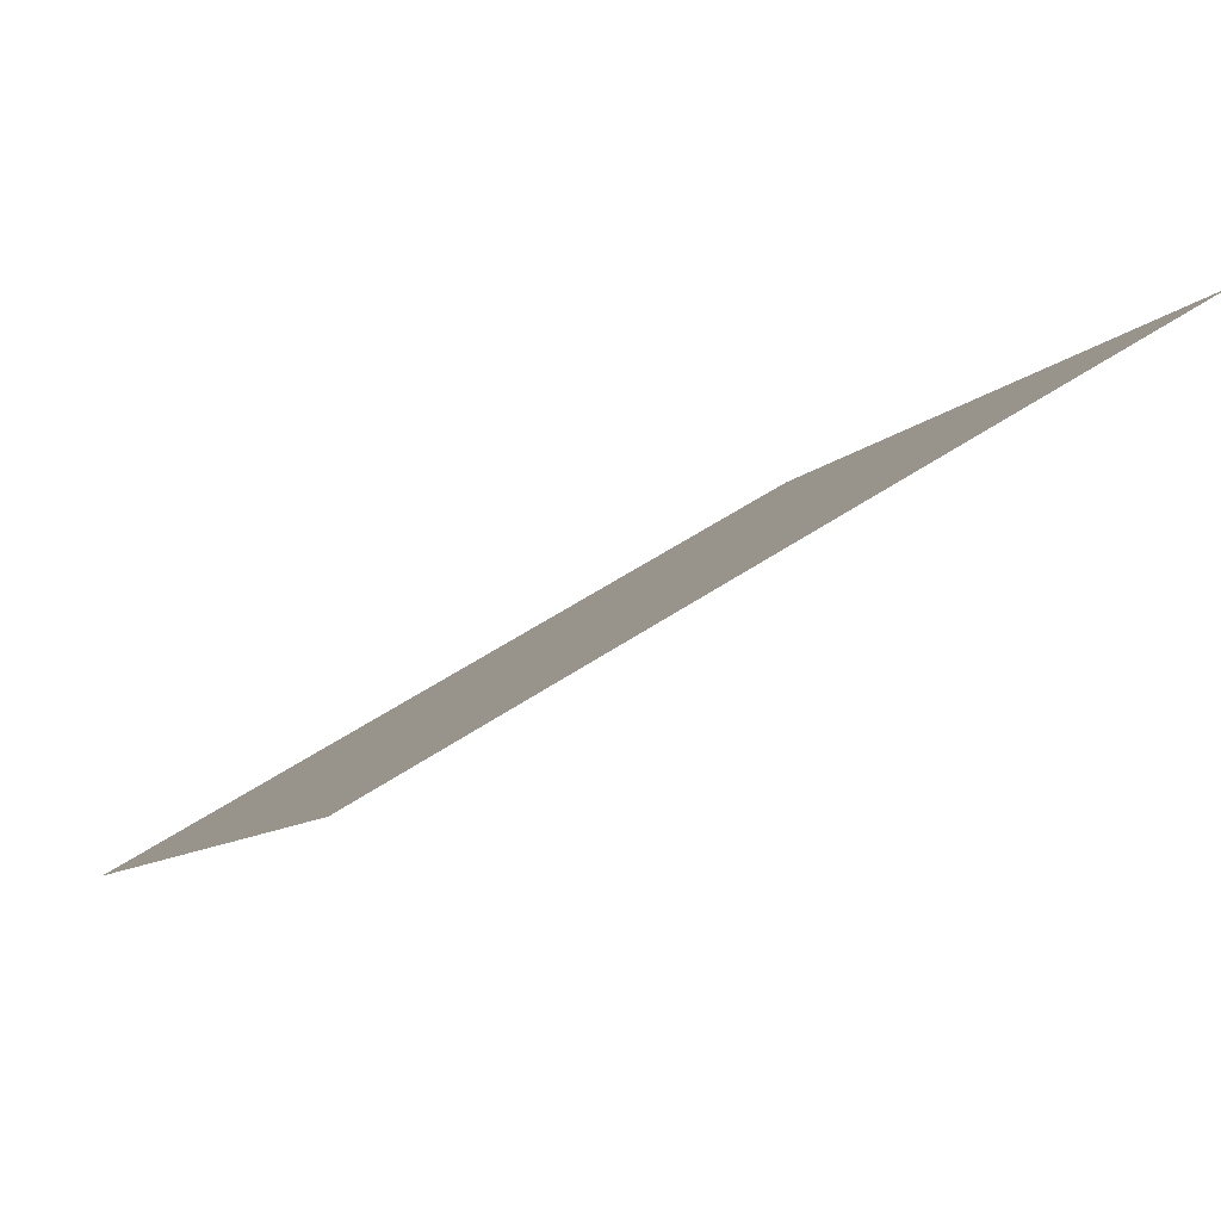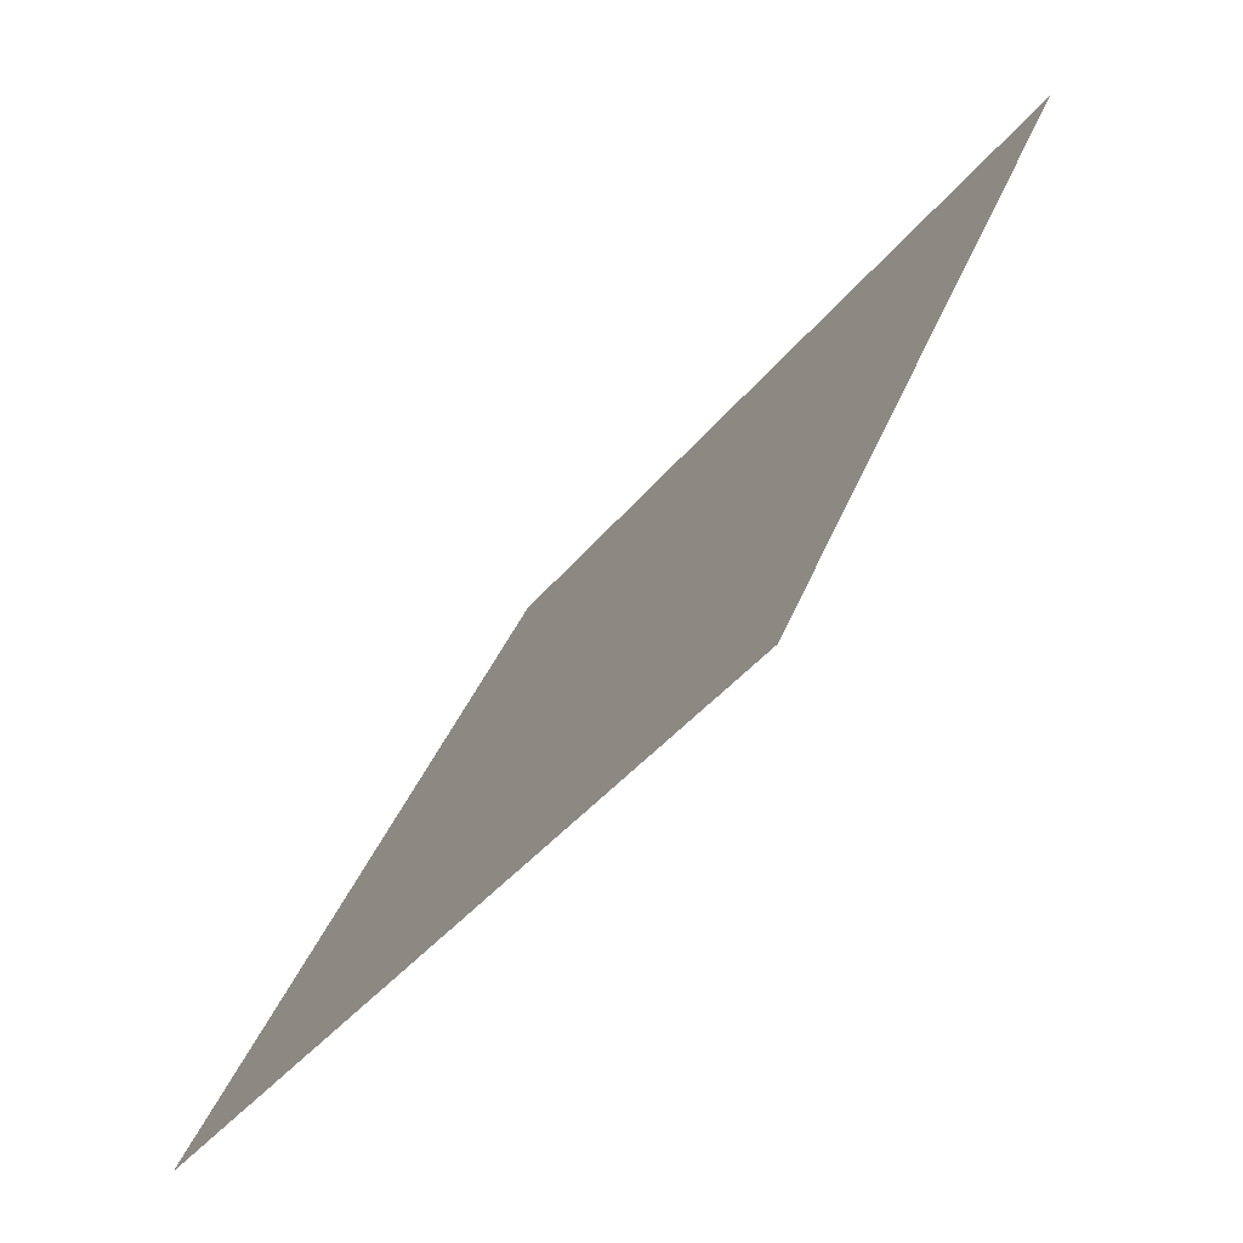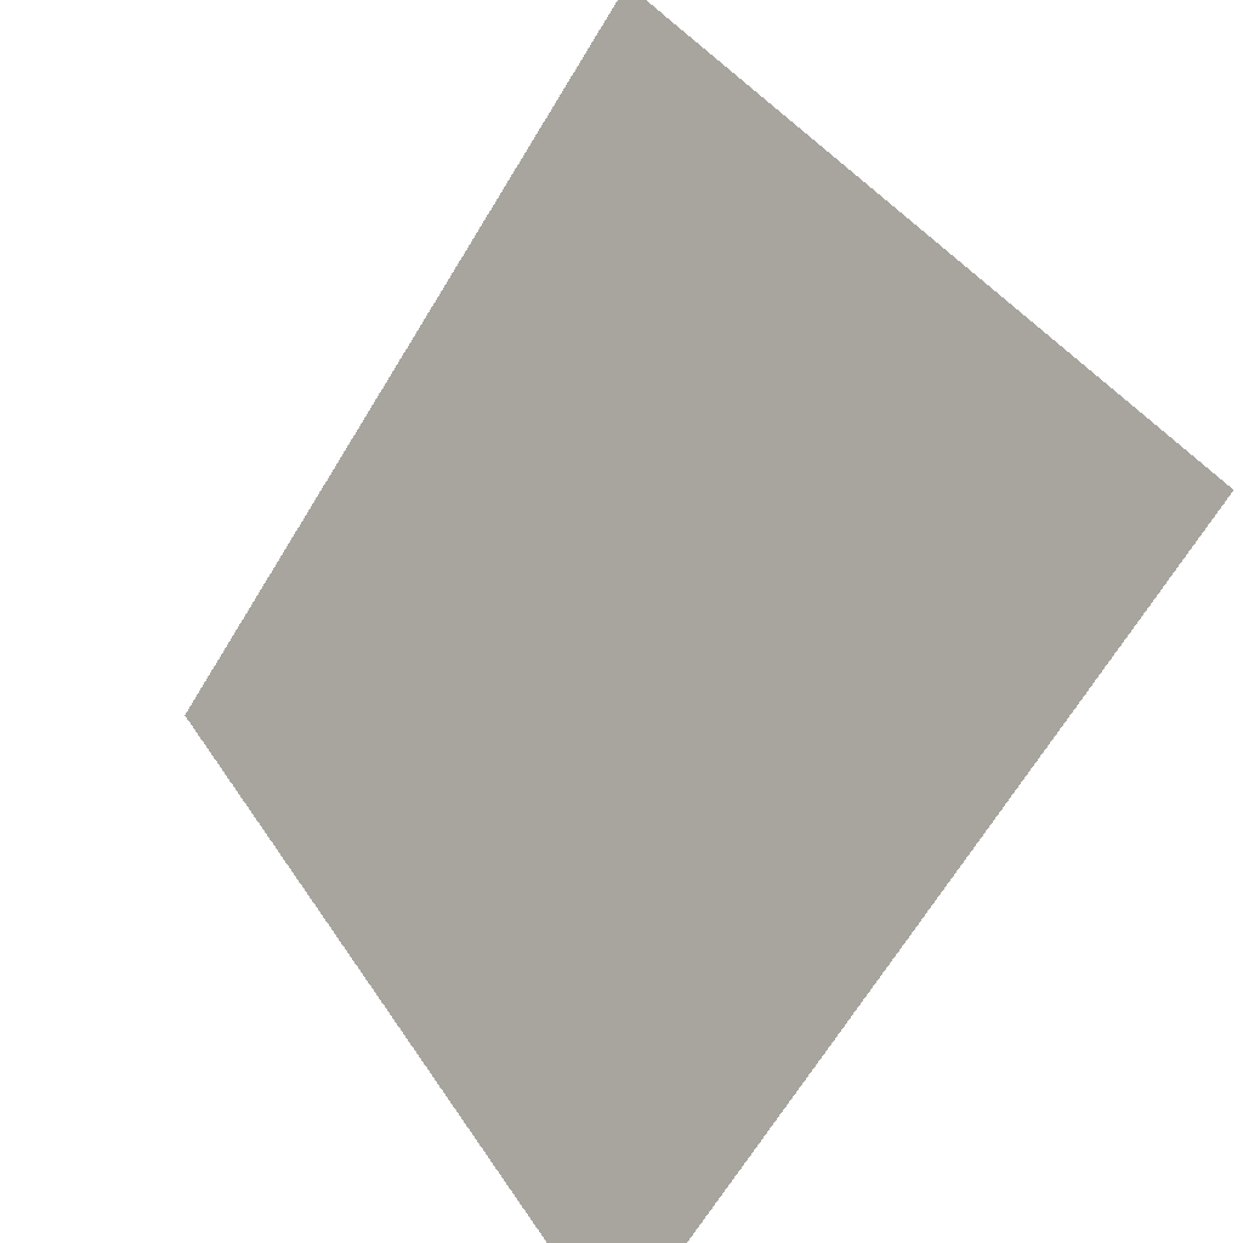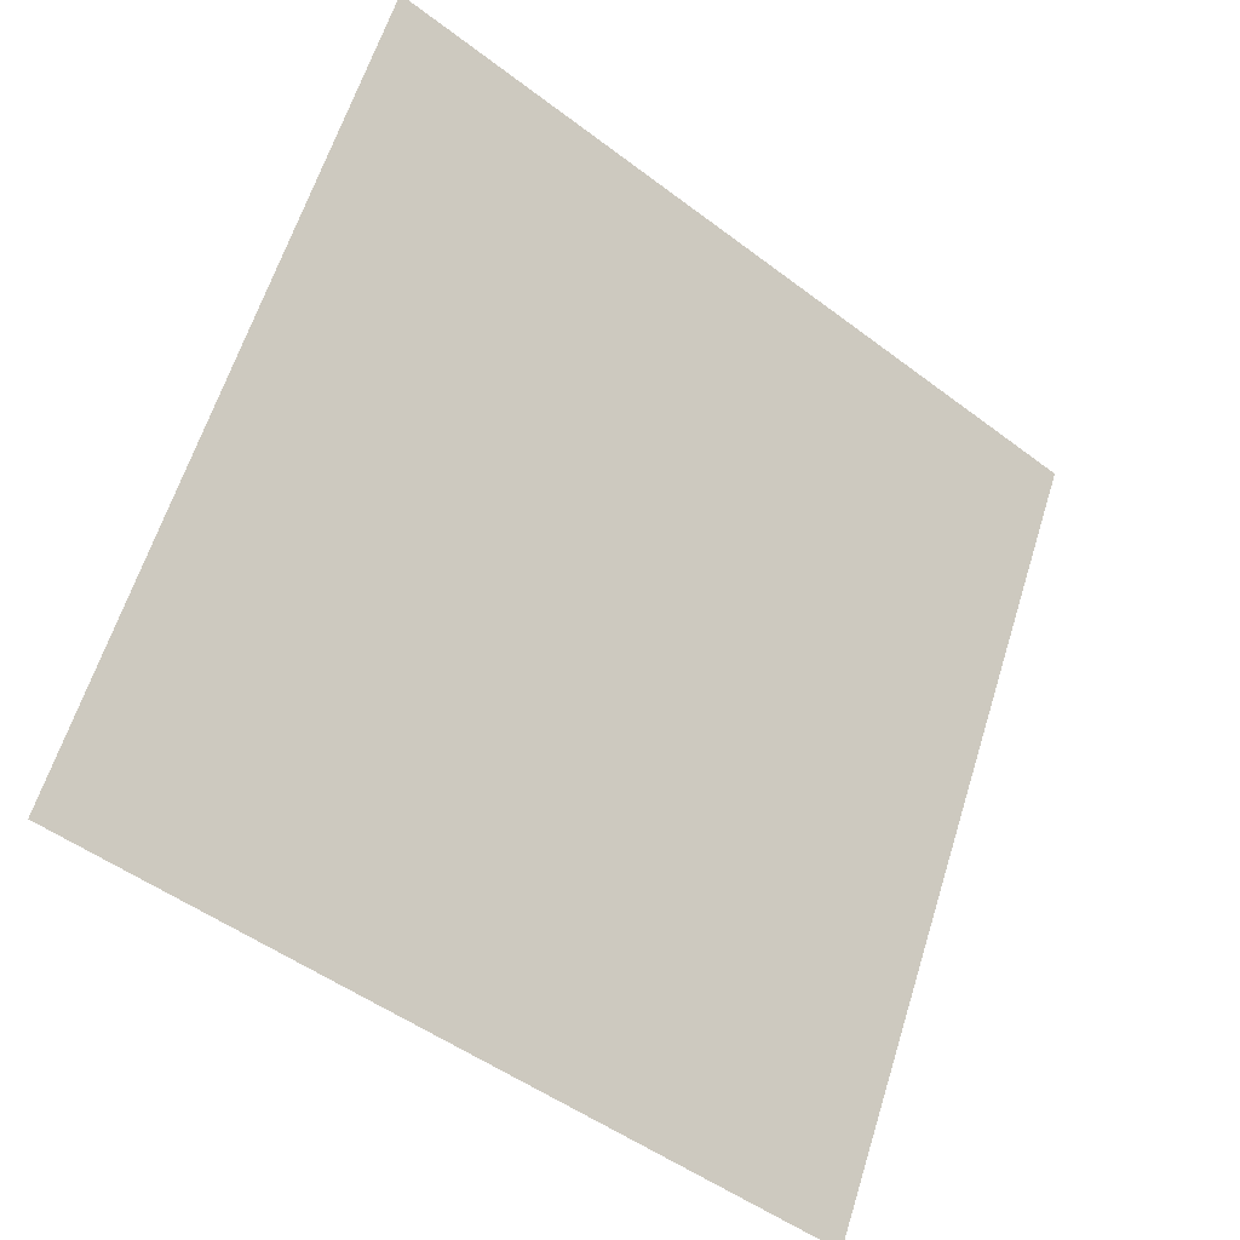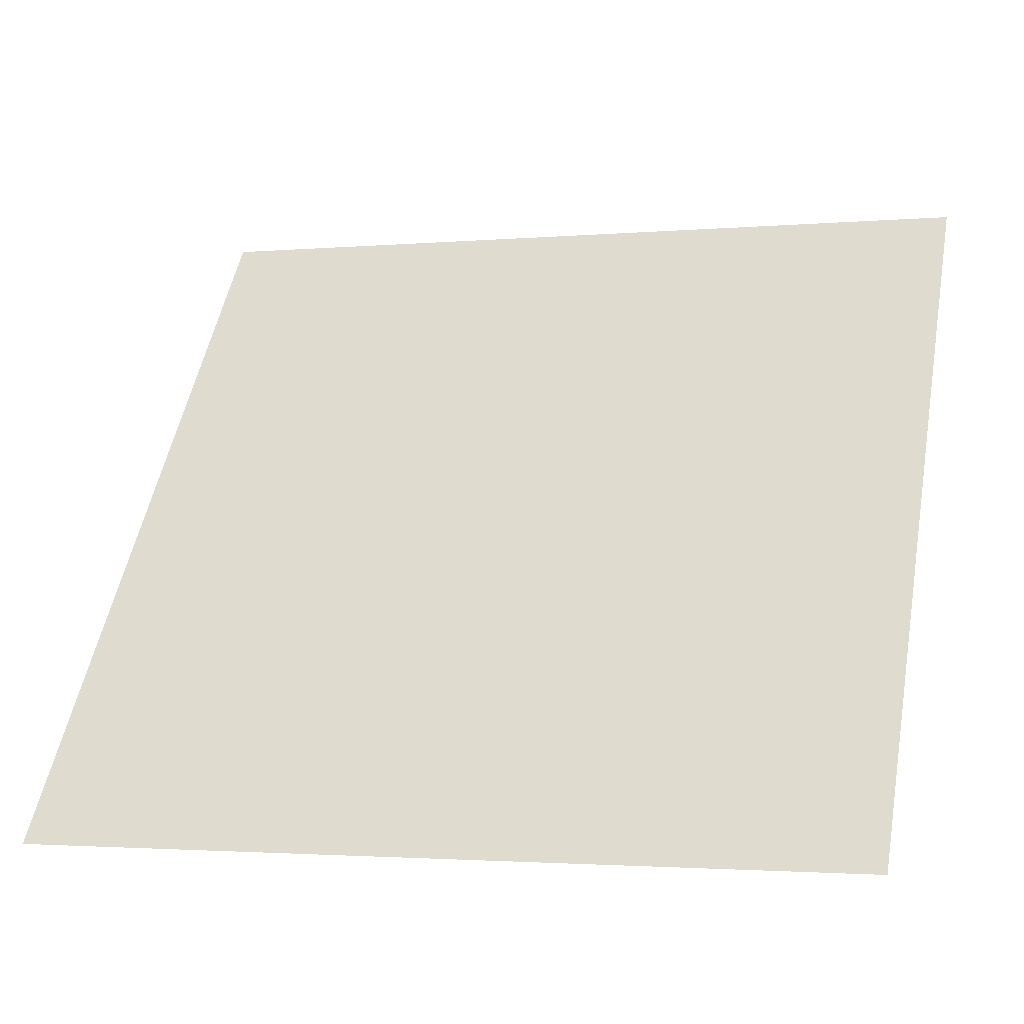
<metadata>
{"format":"obj","ext":"obj","renderer":"f3d","projection":"perspective","resolution":1024,"background":"white","views":[{"elev":50.4,"azim":142.0,"up":"+Z"},{"elev":36.1,"azim":107.7,"up":"+Z"},{"elev":-69.1,"azim":-123.0,"up":"+Z"},{"elev":61.2,"azim":107.9,"up":"+Y"},{"elev":-4.0,"azim":15.9,"up":"+Z"}]}
</metadata>
<code>
v -0.1062 0.7413 0.445
v -0.1128 0.7415 0.4451
v -0.1127 0.7454 0.4503
v -0.1061 0.7452 0.4503
f 4 3 2 1

</code>
